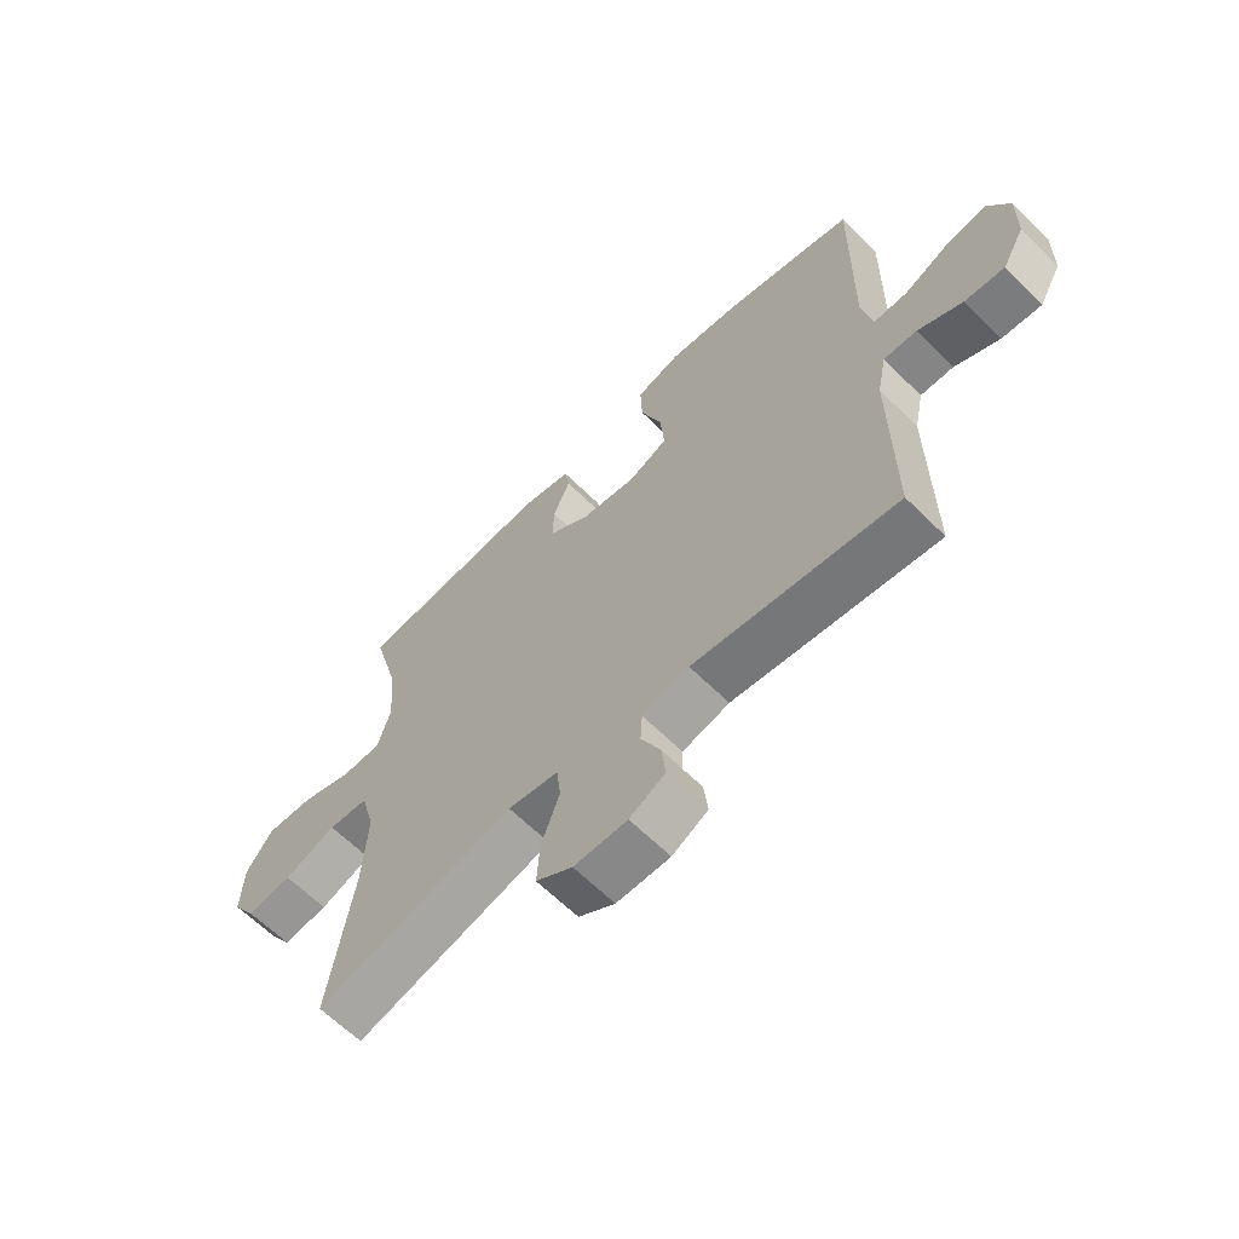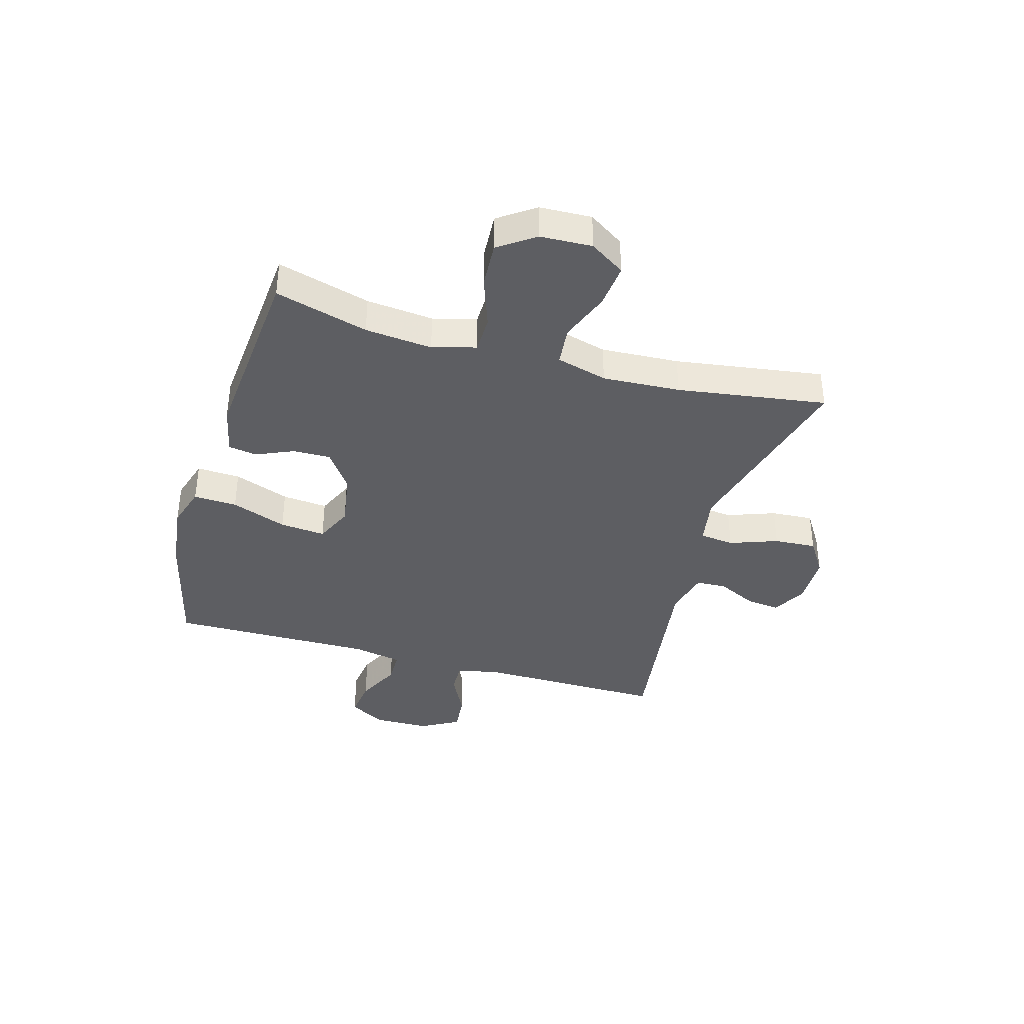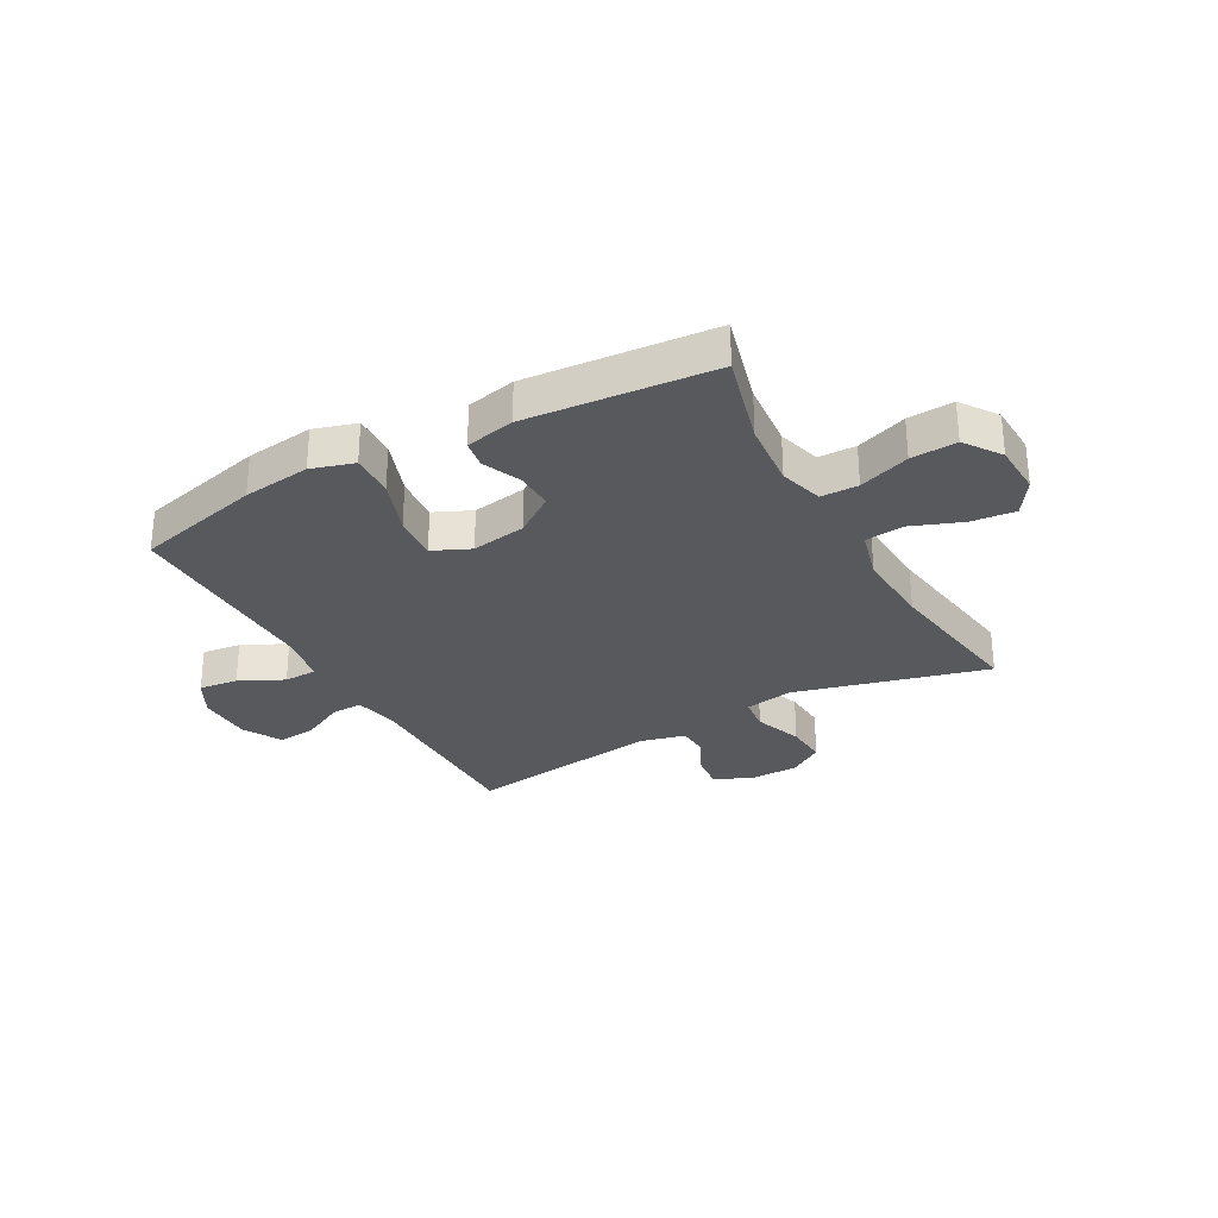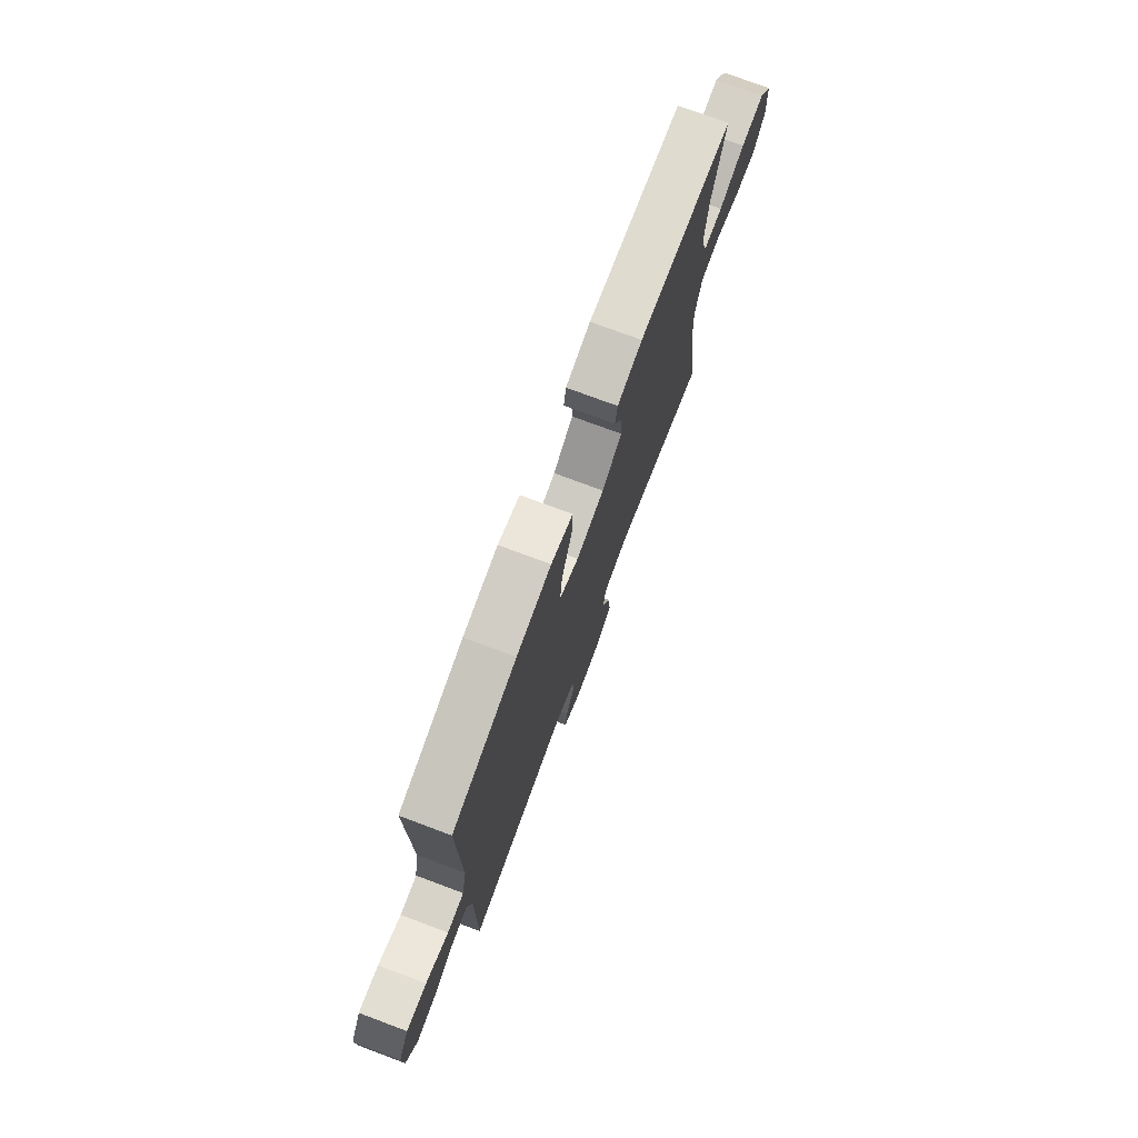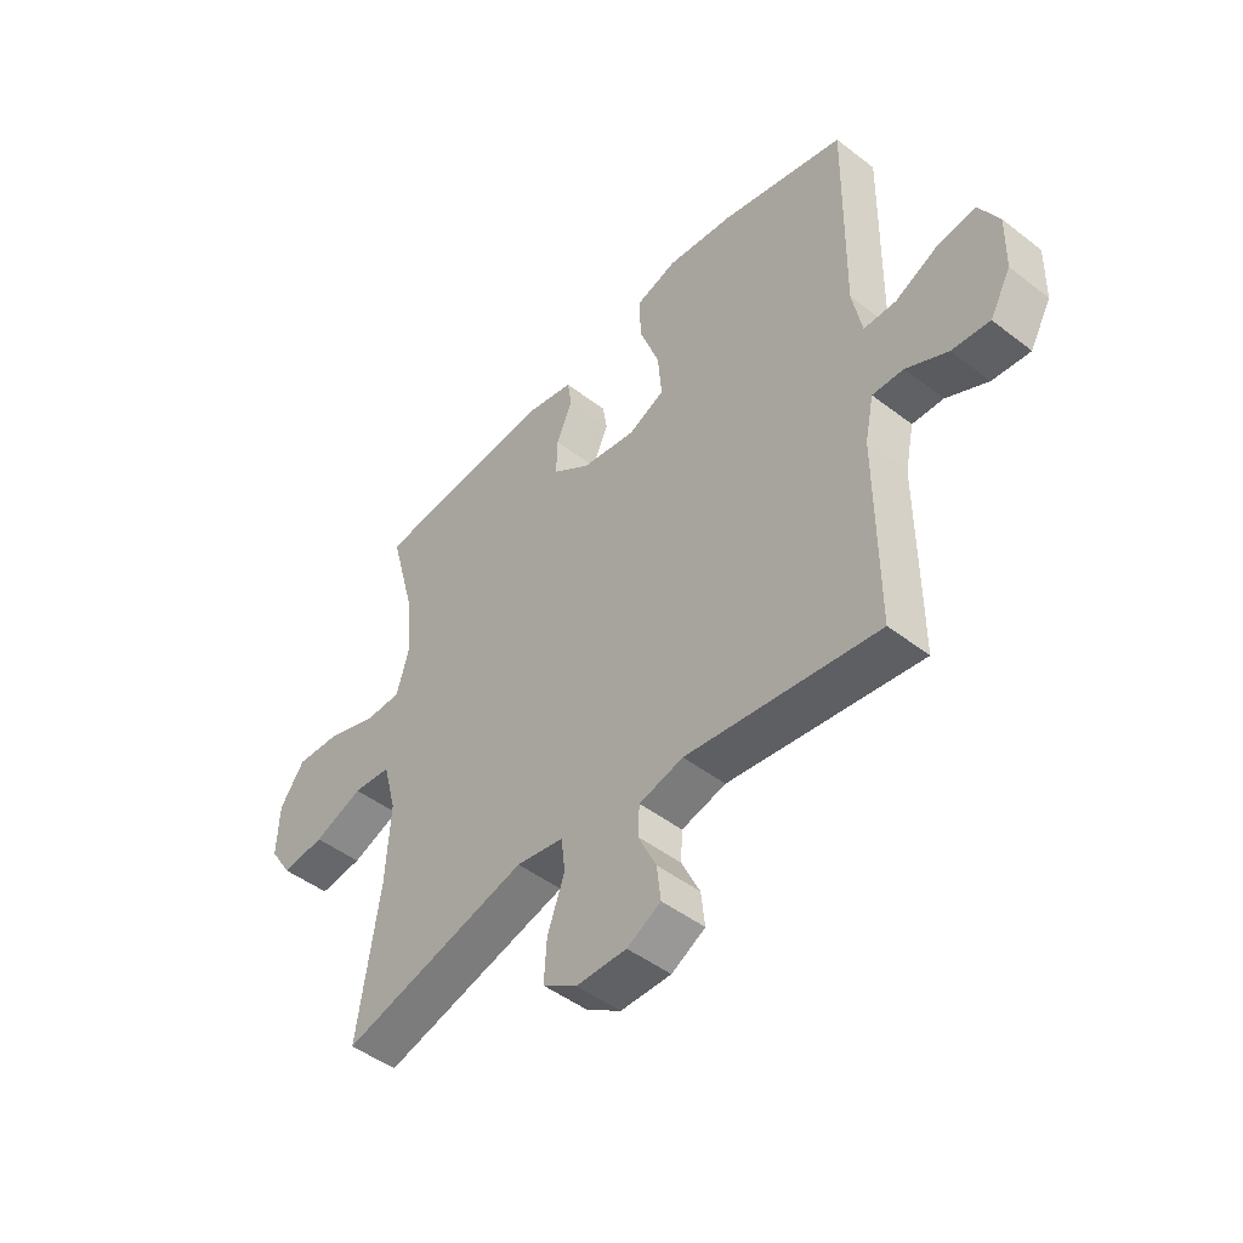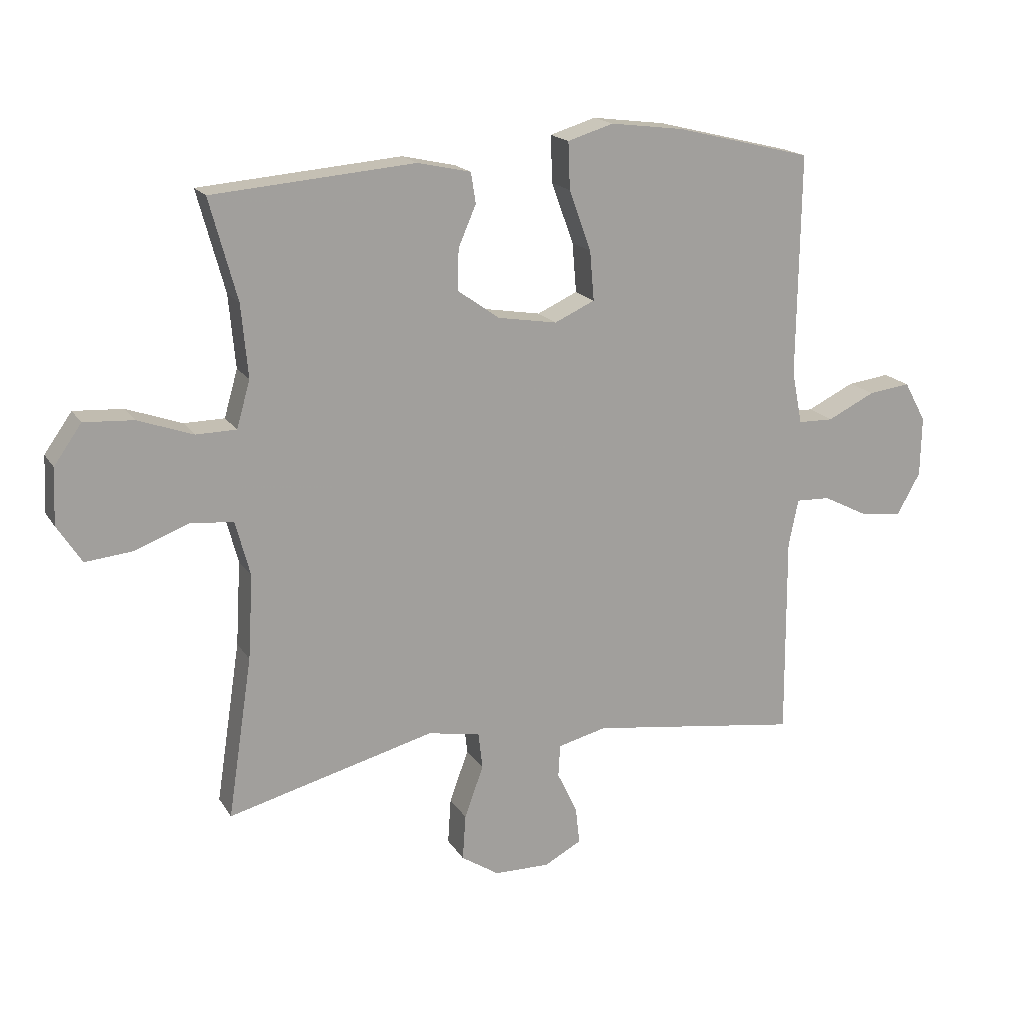
<metadata>
{"format":"obj","ext":"obj","renderer":"f3d","projection":"perspective","resolution":1024,"background":"white","views":[{"elev":-63.4,"azim":-135.0,"up":"+Z"},{"elev":-38.6,"azim":73.9,"up":"+Y"},{"elev":-29.6,"azim":29.0,"up":"+Y"},{"elev":75.4,"azim":-69.5,"up":"+Z"},{"elev":-47.3,"azim":-131.0,"up":"+Z"},{"elev":17.6,"azim":157.8,"up":"+Z"}]}
</metadata>
<code>
v -0.5 0.07 -0.5
v -0.498 0.07 -0.167
v -0.514 0.07 -0.09
v -0.57 0.07 -0.092
v -0.645 0.07 -0.13
v -0.713 0.07 -0.137
v -0.751 0.07 -0.069
v -0.753 0.07 0.029
v -0.717 0.07 0.095
v -0.648 0.07 0.086
v -0.57 0.07 0.048
v -0.512 0.07 0.049
v -0.495 0.07 0.136
v -0.5 0.07 0.5
v -0.276 0.07 0.555
v -0.156 0.07 0.57
v -0.081 0.07 0.547
v -0.084 0.07 0.47
v -0.12 0.07 0.371
v -0.127 0.07 0.29
v -0.061 0.07 0.26
v 0.036 0.07 0.276
v 0.105 0.07 0.325
v 0.103 0.07 0.392
v 0.074 0.07 0.459
v 0.082 0.07 0.509
v 0.169 0.07 0.528
v 0.5 0.07 0.5
v 0.455 0.07 0.335
v 0.444 0.07 0.216
v 0.466 0.07 0.139
v 0.532 0.07 0.138
v 0.622 0.07 0.17
v 0.703 0.07 0.175
v 0.748 0.07 0.111
v 0.752 0.07 0.019
v 0.712 0.07 -0.043
v 0.634 0.07 -0.035
v 0.545 0.07 -0.001
v 0.476 0.07 -0.008
v 0.452 0.07 -0.098
v 0.46 0.07 -0.236
v 0.5 0.07 -0.5
v 0.16 0.07 -0.411
v 0.074 0.07 -0.426
v 0.067 0.07 -0.487
v 0.098 0.07 -0.572
v 0.103 0.07 -0.647
v 0.041 0.07 -0.687
v -0.05 0.07 -0.688
v -0.111 0.07 -0.655
v -0.104 0.07 -0.594
v -0.071 0.07 -0.525
v -0.074 0.07 -0.472
v -0.154 0.07 -0.452
v -0.5 0 -0.5
v -0.498 0 -0.167
v -0.514 0 -0.09
v -0.57 0 -0.092
v -0.645 0 -0.13
v -0.713 0 -0.137
v -0.751 0 -0.069
v -0.753 0 0.029
v -0.717 0 0.095
v -0.648 0 0.086
v -0.57 0 0.048
v -0.512 0 0.049
v -0.495 0 0.136
v -0.5 0 0.5
v -0.276 0 0.555
v -0.156 0 0.57
v -0.081 0 0.547
v -0.084 0 0.47
v -0.12 0 0.371
v -0.127 0 0.29
v -0.061 0 0.26
v 0.036 0 0.276
v 0.105 0 0.325
v 0.103 0 0.392
v 0.074 0 0.459
v 0.082 0 0.509
v 0.169 0 0.528
v 0.5 0 0.5
v 0.455 0 0.335
v 0.444 0 0.216
v 0.466 0 0.139
v 0.532 0 0.138
v 0.622 0 0.17
v 0.703 0 0.175
v 0.748 0 0.111
v 0.752 0 0.019
v 0.712 0 -0.043
v 0.634 0 -0.035
v 0.545 0 -0.001
v 0.476 0 -0.008
v 0.452 0 -0.098
v 0.46 0 -0.236
v 0.5 0 -0.5
v 0.16 0 -0.411
v 0.074 0 -0.426
v 0.067 0 -0.487
v 0.098 0 -0.572
v 0.103 0 -0.647
v 0.041 0 -0.687
v -0.05 0 -0.688
v -0.111 0 -0.655
v -0.104 0 -0.594
v -0.071 0 -0.525
v -0.074 0 -0.472
v -0.154 0 -0.452
f 50 51 52 53
f 50 53 54
f 49 50 54
f 46 47 48 49
f 45 46 49 54
f 42 43 44
f 41 42 44 45
f 40 41 45 54
f 36 37 38 39
f 34 35 36 39
f 32 33 34 39
f 31 32 39 40
f 30 31 40 54
f 26 27 28 29
f 24 25 26 29
f 23 24 29 30
f 22 23 30 54
f 16 17 18 19
f 16 19 20
f 13 14 15 16
f 12 13 16 20
f 8 9 10 11
f 8 11 12
f 7 8 12
f 4 5 6 7
f 3 4 7 12
f 2 3 12 20
f 55 1 2 20
f 21 22 54 55
f 20 21 55
f 108 107 106 105
f 109 108 105
f 109 105 104
f 104 103 102 101
f 109 104 101 100
f 99 98 97
f 100 99 97 96
f 109 100 96 95
f 94 93 92 91
f 94 91 90 89
f 94 89 88 87
f 95 94 87 86
f 109 95 86 85
f 84 83 82 81
f 84 81 80 79
f 85 84 79 78
f 109 85 78 77
f 74 73 72 71
f 75 74 71
f 71 70 69 68
f 75 71 68 67
f 66 65 64 63
f 67 66 63
f 67 63 62
f 62 61 60 59
f 67 62 59 58
f 75 67 58 57
f 75 57 56 110
f 110 109 77 76
f 110 76 75
f 1 56 57 2
f 2 57 58 3
f 3 58 59 4
f 4 59 60 5
f 5 60 61 6
f 6 61 62 7
f 7 62 63 8
f 8 63 64 9
f 9 64 65 10
f 10 65 66 11
f 11 66 67 12
f 12 67 68 13
f 13 68 69 14
f 14 69 70 15
f 15 70 71 16
f 16 71 72 17
f 17 72 73 18
f 18 73 74 19
f 19 74 75 20
f 20 75 76 21
f 21 76 77 22
f 22 77 78 23
f 23 78 79 24
f 24 79 80 25
f 25 80 81 26
f 26 81 82 27
f 27 82 83 28
f 28 83 84 29
f 29 84 85 30
f 30 85 86 31
f 31 86 87 32
f 32 87 88 33
f 33 88 89 34
f 34 89 90 35
f 35 90 91 36
f 36 91 92 37
f 37 92 93 38
f 38 93 94 39
f 39 94 95 40
f 40 95 96 41
f 41 96 97 42
f 42 97 98 43
f 43 98 99 44
f 44 99 100 45
f 45 100 101 46
f 46 101 102 47
f 47 102 103 48
f 48 103 104 49
f 49 104 105 50
f 50 105 106 51
f 51 106 107 52
f 52 107 108 53
f 53 108 109 54
f 54 109 110 55
f 55 110 56 1

</code>
